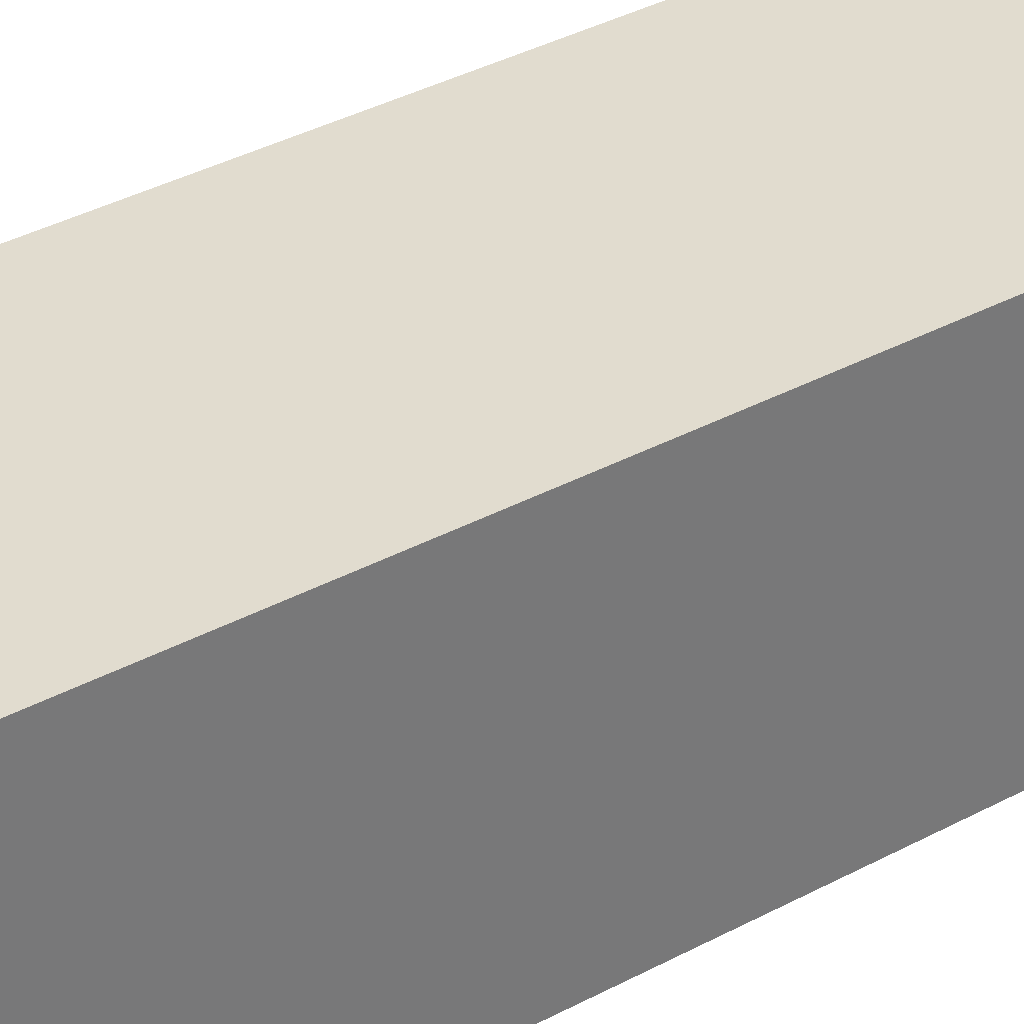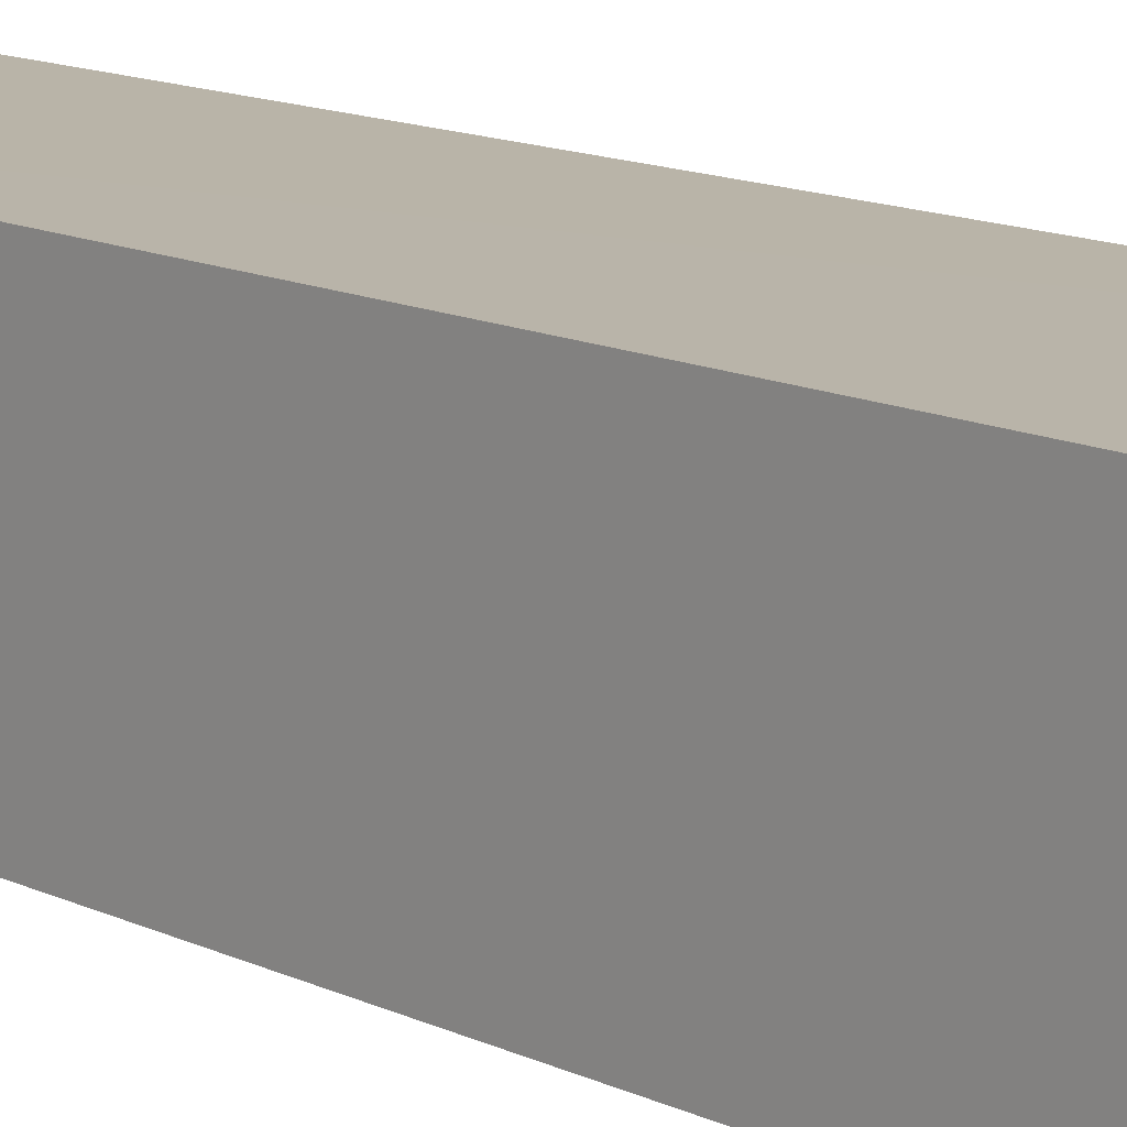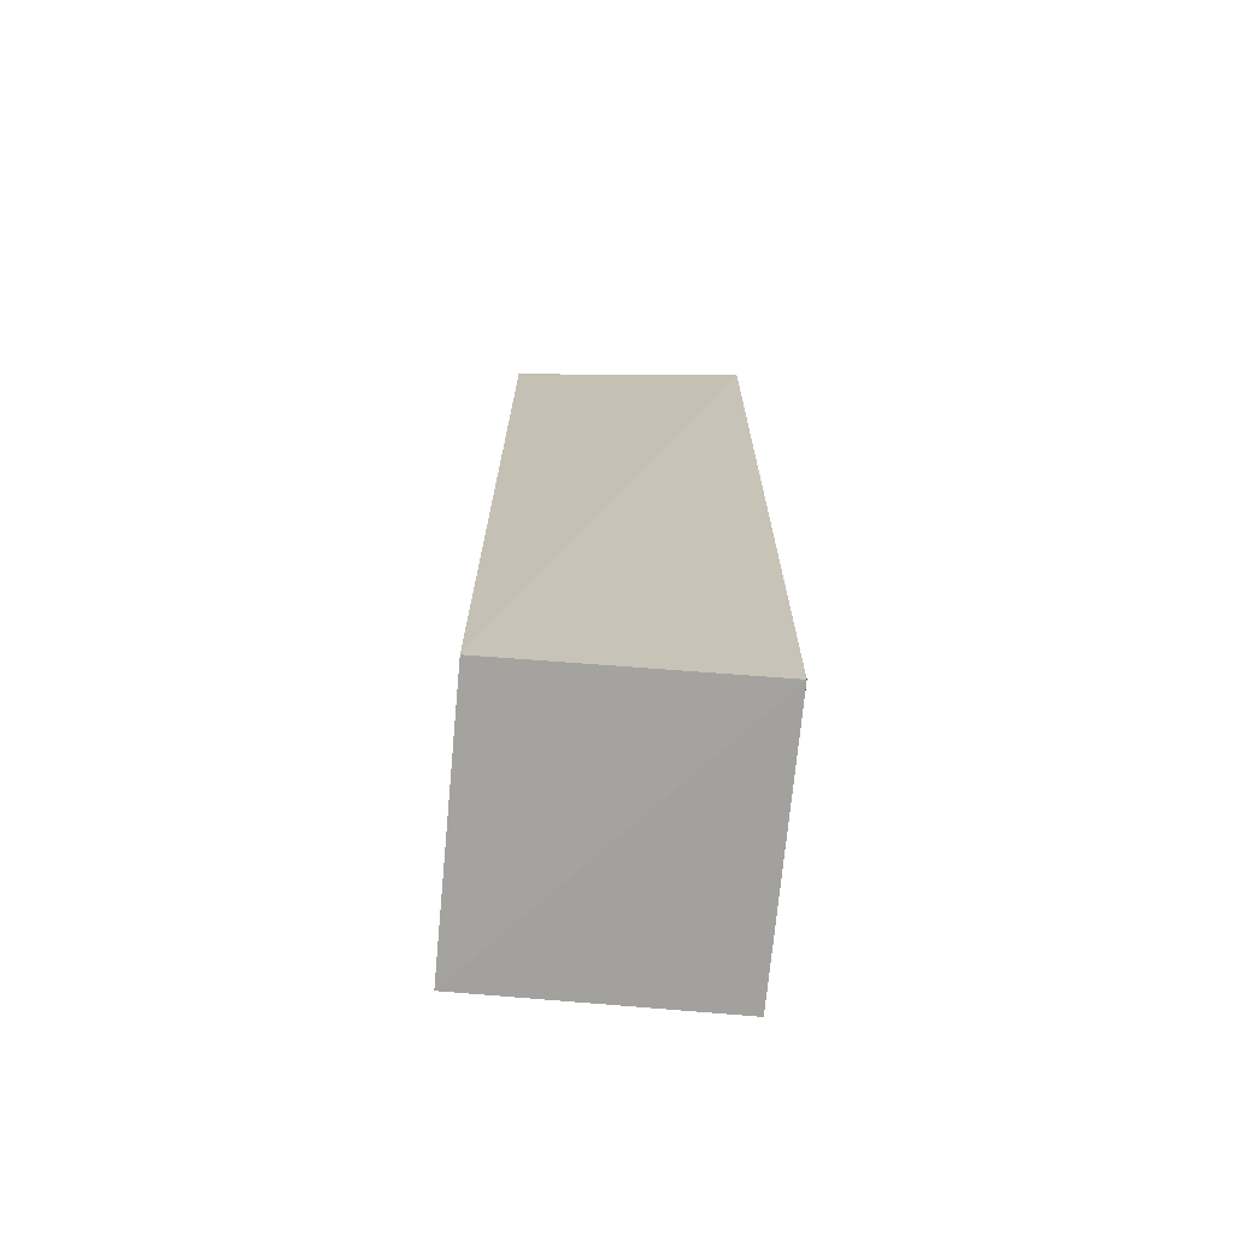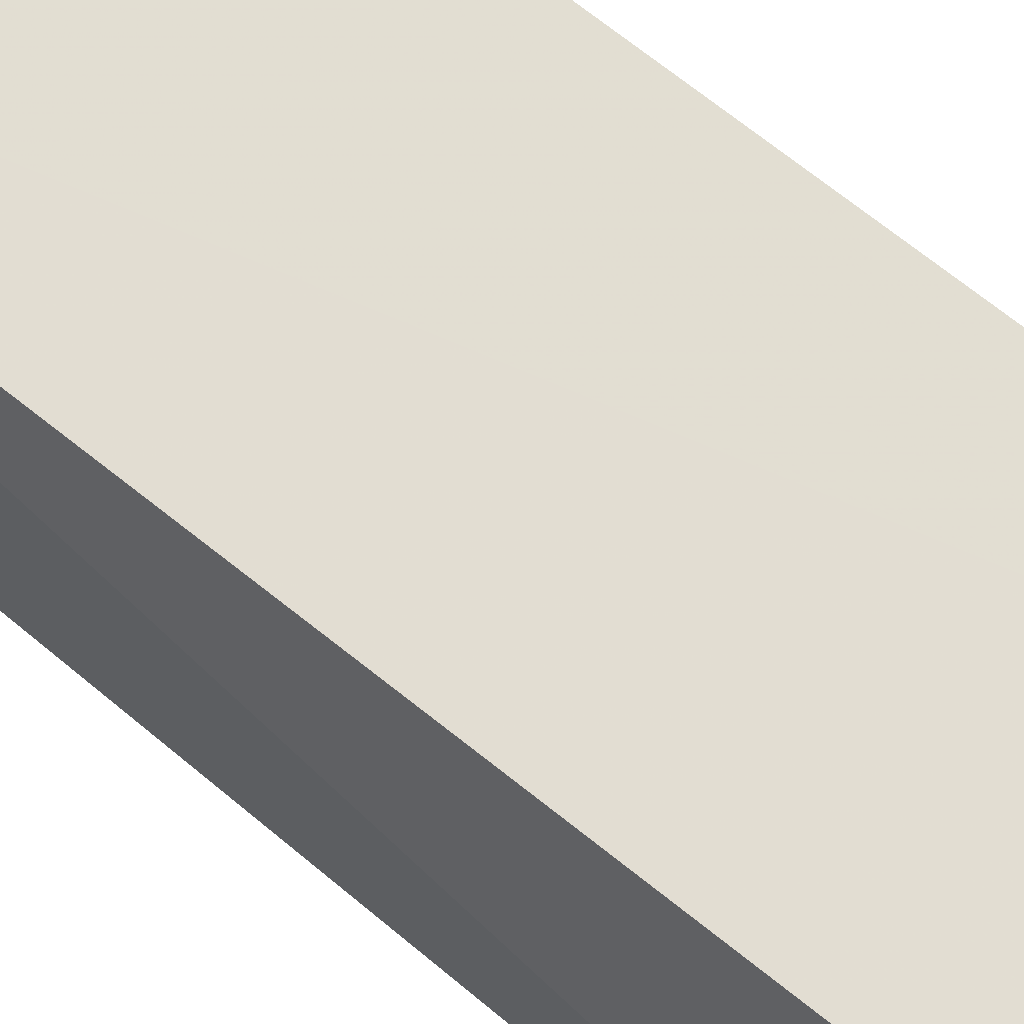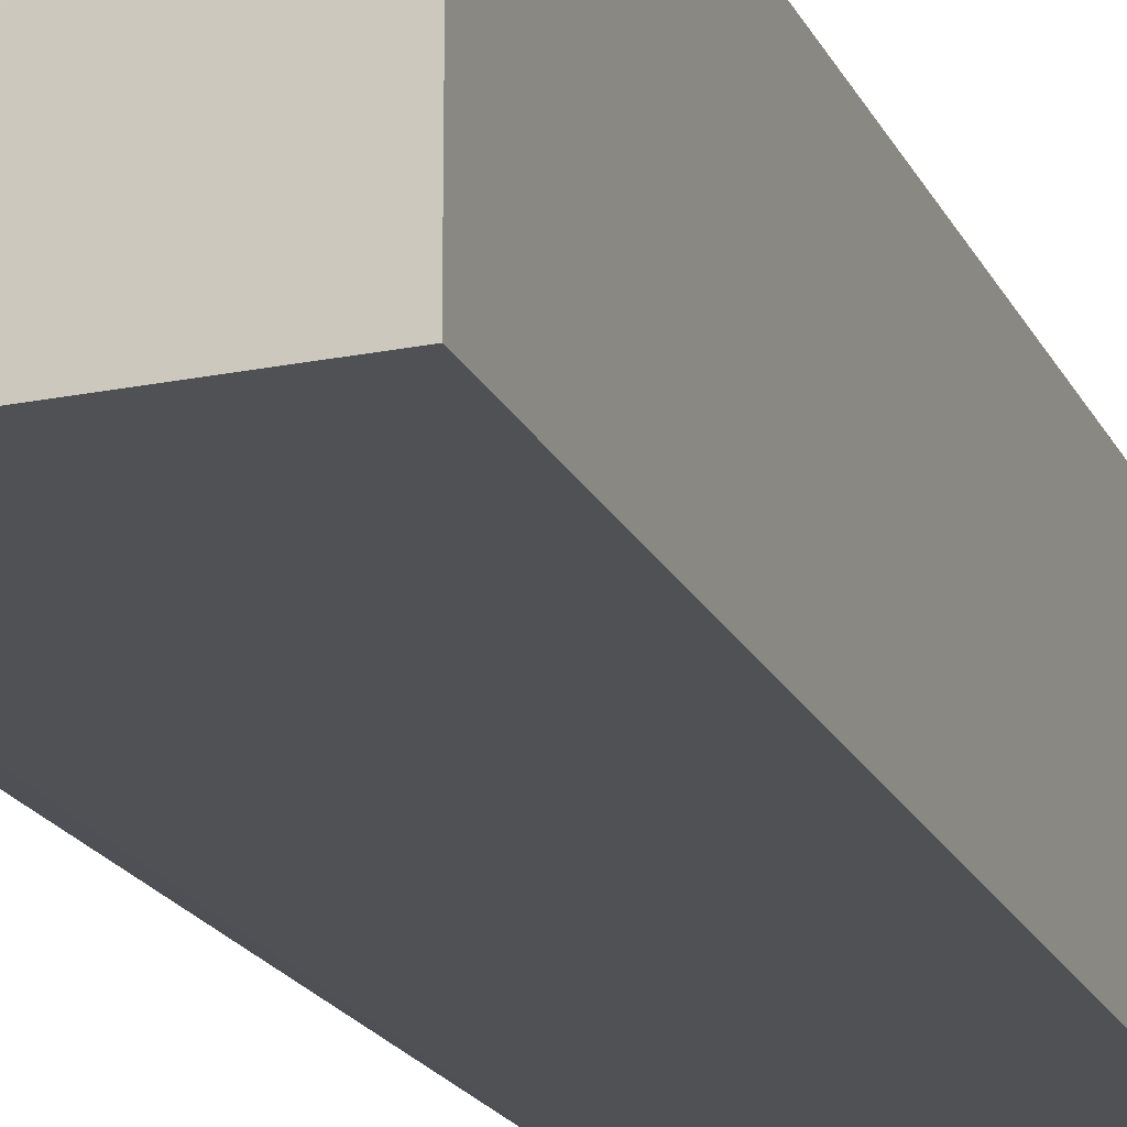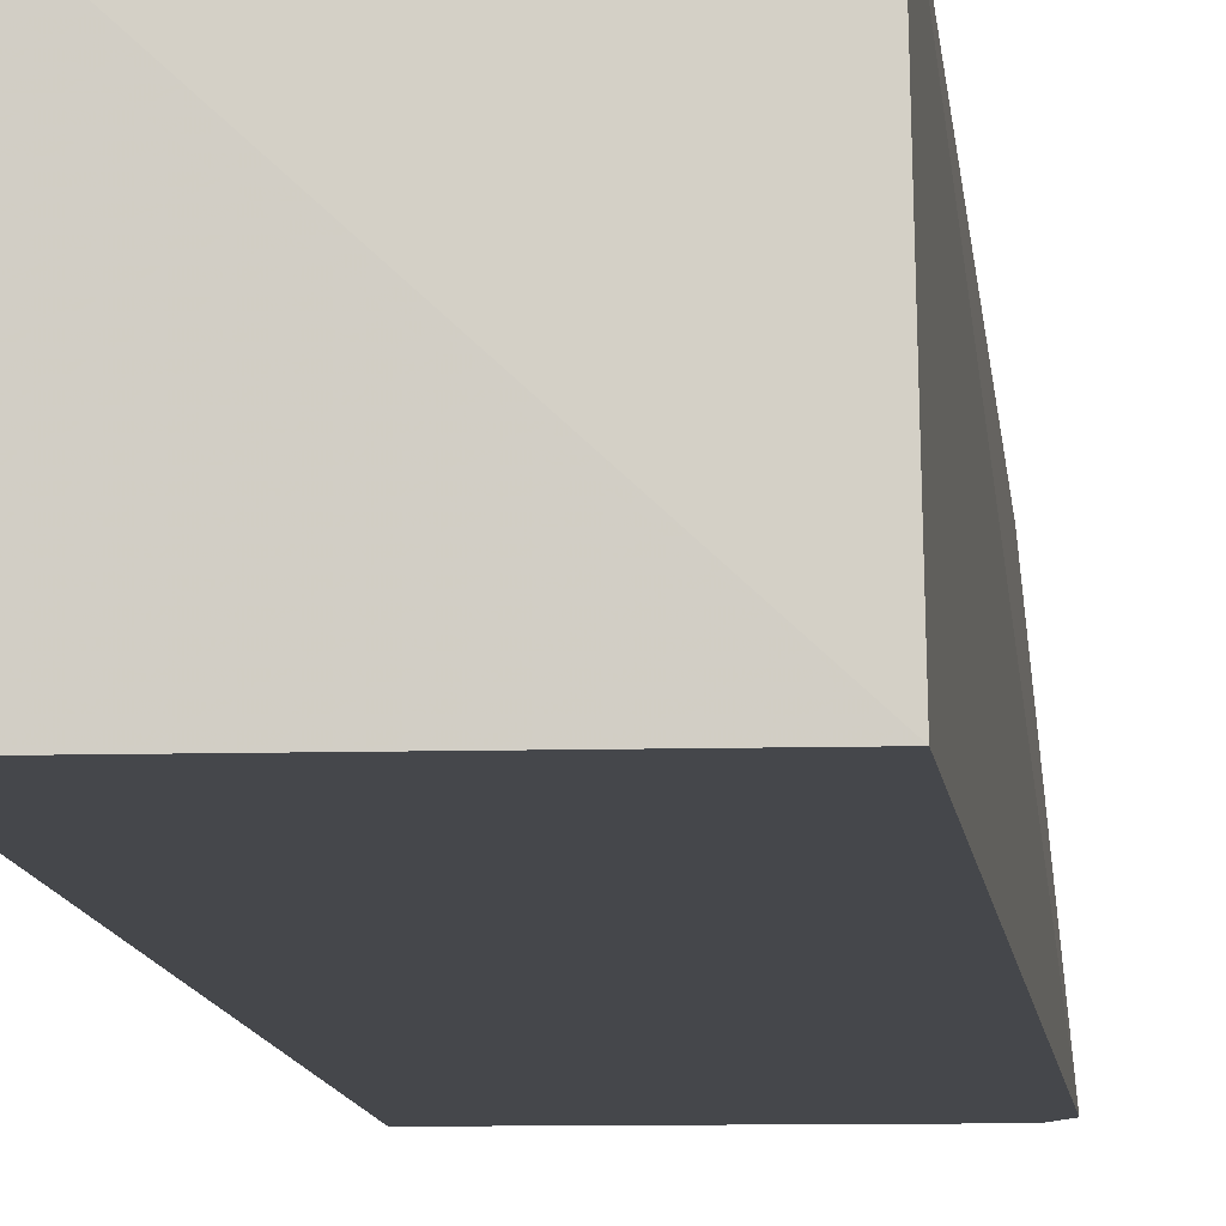
<metadata>
{"format":"obj","ext":"obj","renderer":"f3d","projection":"perspective","resolution":1024,"background":"white","views":[{"elev":34.7,"azim":53.8,"up":"+Y"},{"elev":13.5,"azim":136.7,"up":"+Y"},{"elev":-71.5,"azim":-95.1,"up":"+Z"},{"elev":67.8,"azim":-50.7,"up":"+Y"},{"elev":-20.1,"azim":19.8,"up":"+Y"},{"elev":-10.3,"azim":-174.3,"up":"+Y"}]}
</metadata>
<code>
v -0.2308 -0.08333 0.1502
v -0.2308 -0.08333 -0.1502
v -0.2308 -0.007576 0.1502
v -0.3105 -0.008024 0.1492
v -0.3176 -0.0835 0.1451
v -0.2308 -0.007576 -0.1502
v -0.3126 -0.0837 0.1502
v -0.3119 -0.00797 -0.1479
v -0.3134 -0.08367 -0.1494
f 1 2 3
f 6 3 2
f 7 1 3
f 7 3 4
f 7 4 5
f 7 2 1
f 8 4 3
f 8 3 6
f 8 5 4
f 9 7 5
f 9 2 7
f 9 5 8
f 9 8 6
f 9 6 2

</code>
